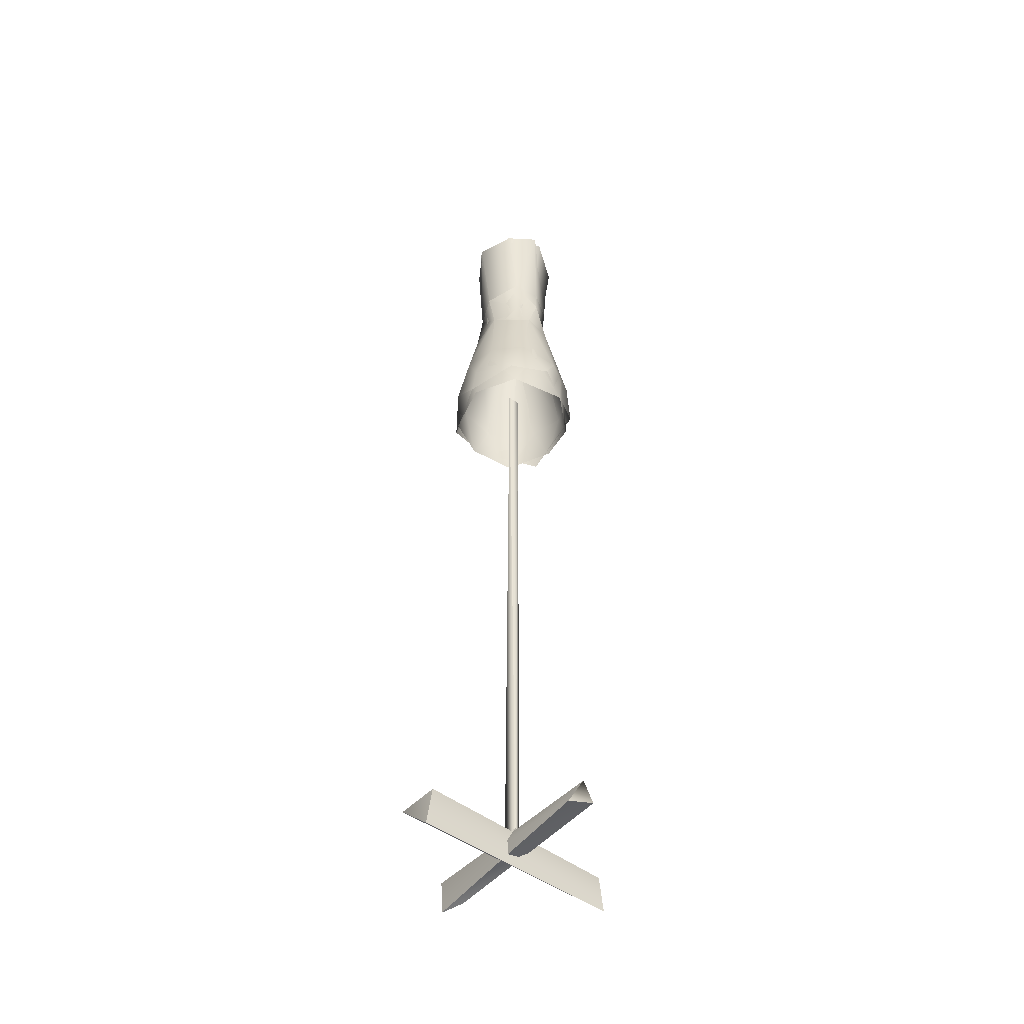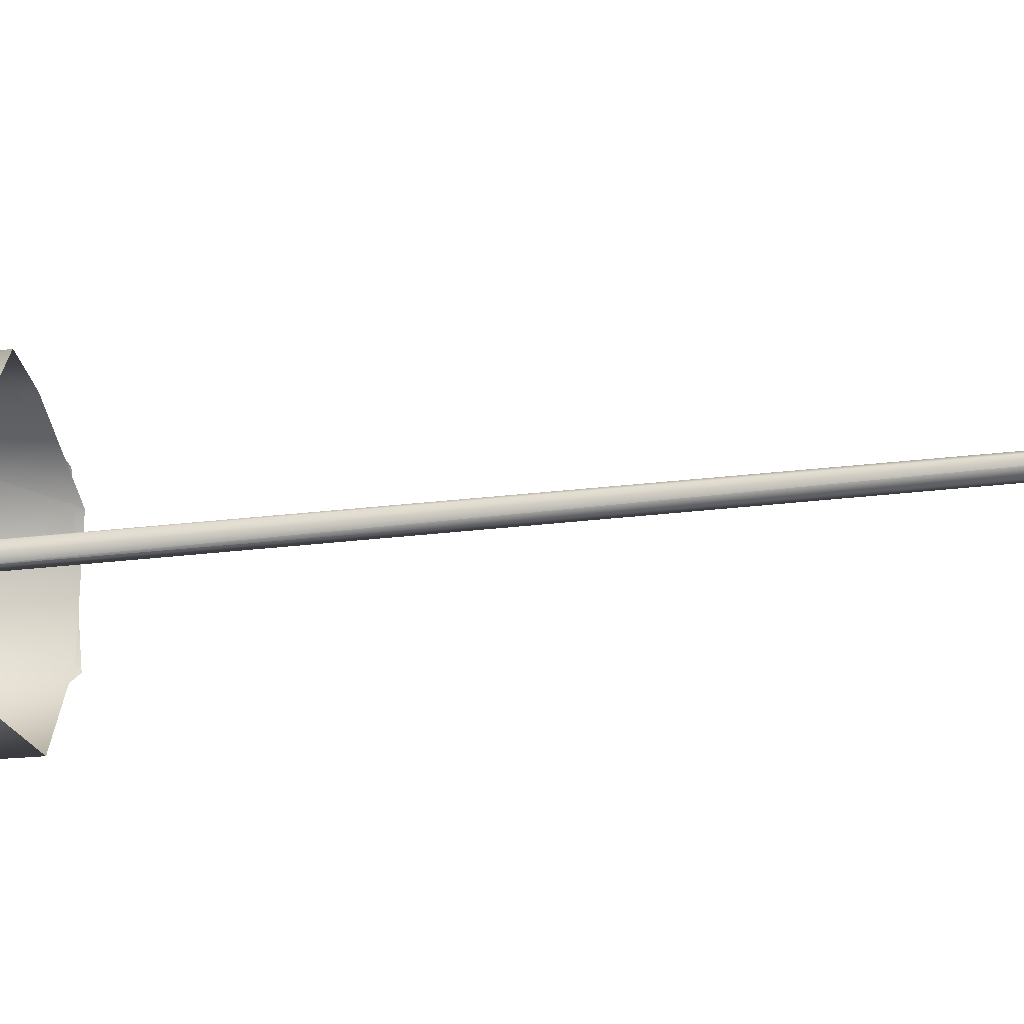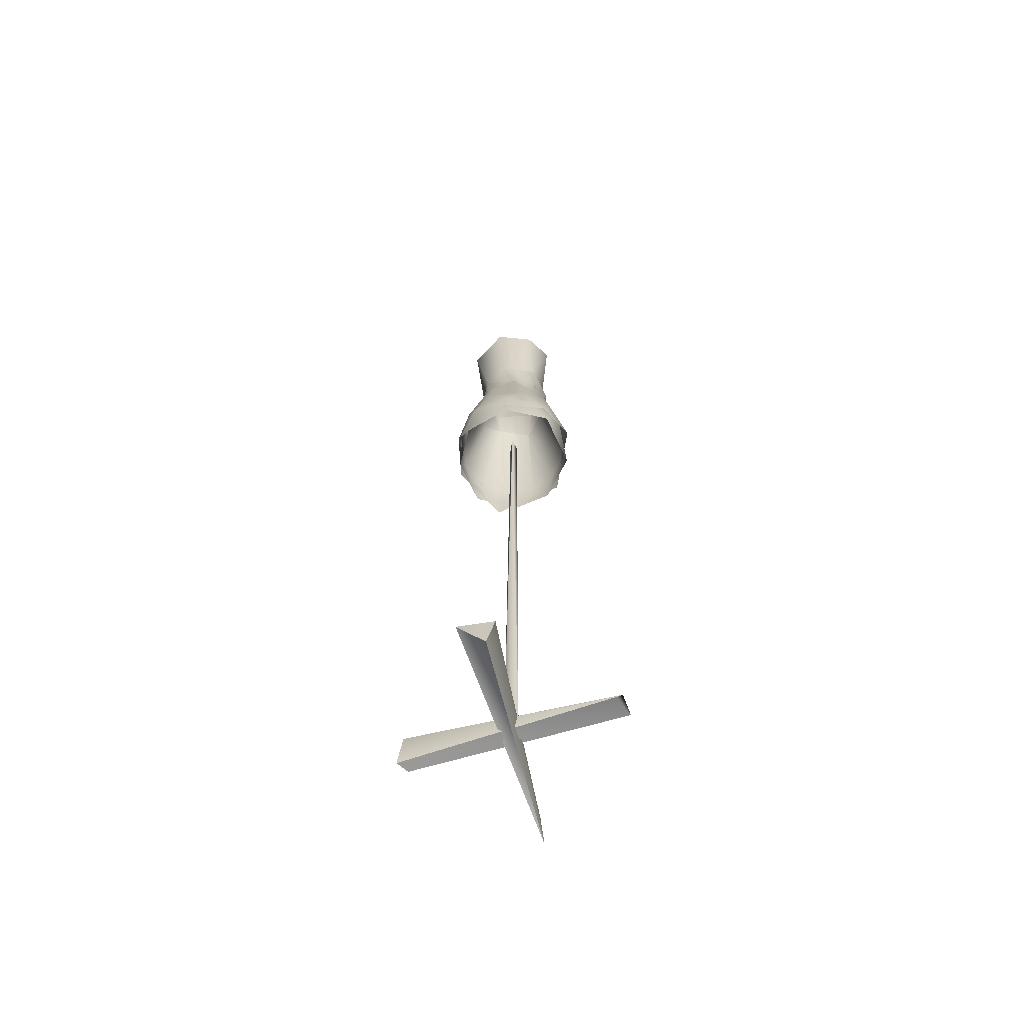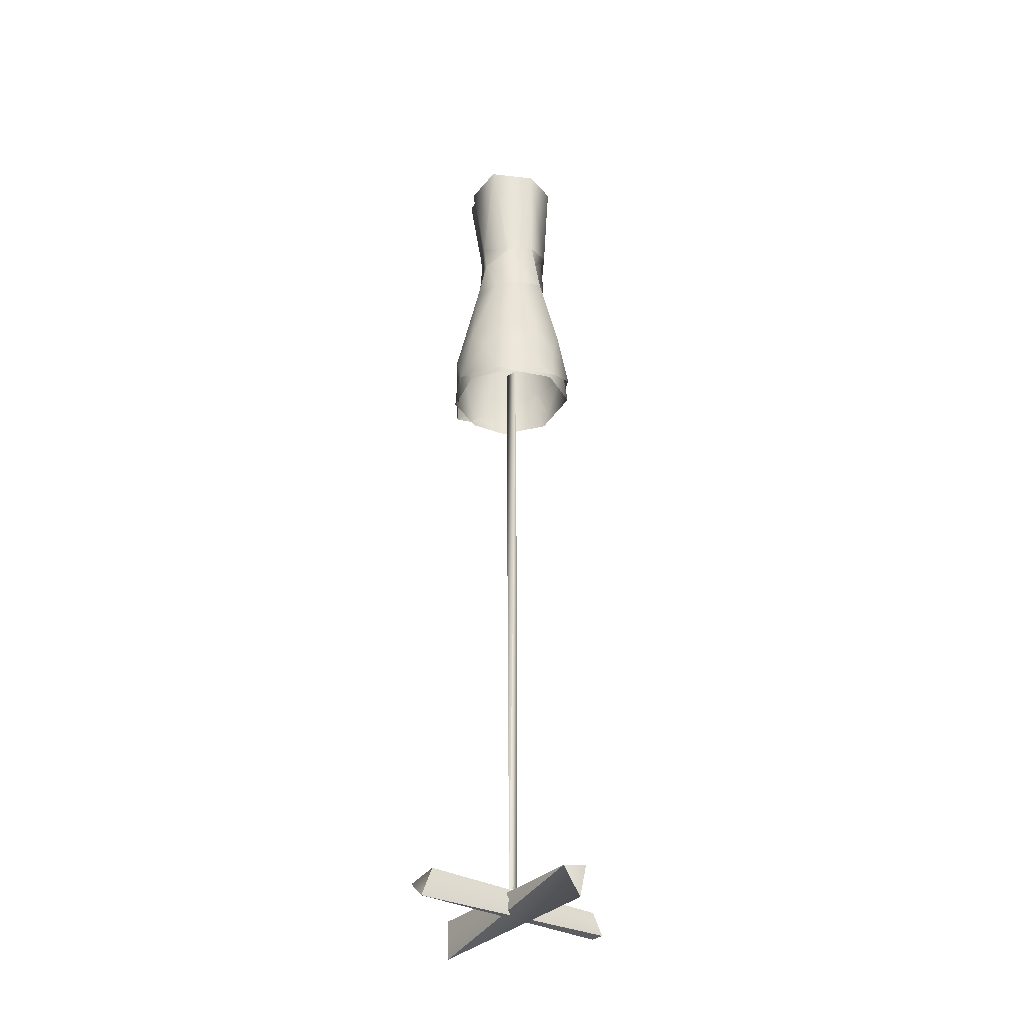
<metadata>
{"format":"obj","ext":"obj","renderer":"f3d","projection":"perspective","resolution":1024,"background":"white","views":[{"elev":-47.9,"azim":141.6,"up":"+Y"},{"elev":-25.8,"azim":-78.4,"up":"+Z"},{"elev":-65.7,"azim":105.6,"up":"+Y"},{"elev":-34.4,"azim":55.0,"up":"+Y"}]}
</metadata>
<code>
g SM_LampTall_03_LOD5
v 0.1134 1.417 0.08765
v 0.1362 1.534 0.0225
v 0.1114 1.525 0.08088
v 0.1134 1.417 0.08765
v 0.1114 1.525 0.08088
v 0.06373 1.532 0.122
v 0.1134 1.417 0.08765
v 0.06373 1.532 0.122
v 0.02258 1.428 0.1367
v -0.02032 1.531 0.137
v 0.02258 1.428 0.1367
v 0.06373 1.532 0.122
v 0.02258 1.428 0.1367
v -0.02032 1.531 0.137
v -0.07916 1.417 0.1182
v -0.07878 1.525 0.1109
v -0.07916 1.417 0.1182
v -0.02032 1.531 0.137
v -0.1201 1.534 0.0628
v -0.07916 1.417 0.1182
v -0.07878 1.525 0.1109
v -0.1201 1.534 0.0628
v -0.1342 1.428 0.02261
v -0.07916 1.417 0.1182
v -0.1351 1.528 -0.01995
v -0.1342 1.428 0.02261
v -0.1201 1.534 0.0628
v -0.1351 1.528 -0.01995
v -0.1223 1.428 -0.06089
v -0.1342 1.428 0.02261
v -0.1089 1.525 -0.07835
v -0.1223 1.428 -0.06089
v -0.1351 1.528 -0.01995
v 0.03512 1.54 -0.1334
v -0.04374 1.436 -0.1333
v -0.06137 1.532 -0.1198
v -0.04374 1.436 -0.1333
v 0.03512 1.54 -0.1334
v 0.08518 1.431 -0.1137
v 0.124 1.531 -0.06098
v 0.08518 1.431 -0.1137
v 0.03512 1.54 -0.1334
v 0.08518 1.431 -0.1137
v 0.124 1.531 -0.06098
v 0.138 1.428 -0.01987
v 0.138 1.428 -0.01987
v 0.124 1.531 -0.06098
v 0.1362 1.534 0.0225
v 0.138 1.428 -0.01987
v 0.1362 1.534 0.0225
v 0.1134 1.417 0.08765
v 0.03425 1.86 0.06641
v -0.0556 1.908 0.05916
v -0.05689 1.8 0.05441
v -0.0556 1.908 0.05916
v -0.0661 1.886 -0.03495
v -0.05689 1.8 0.05441
v 0.04154 1.827 -0.0729
v -0.0661 1.886 -0.03495
v -0.009787 1.906 -0.07305
v 0.05103 1.917 -0.05625
v 0.04154 1.827 -0.0729
v -0.009787 1.906 -0.07305
v 0.05103 1.917 -0.05625
v 0.07583 1.885 0.01859
v 0.04154 1.827 -0.0729
v 0.05558 1.751 0.06949
v 0.08146 1.789 0.01386
v 0.03425 1.86 0.06641
v 0.03425 1.86 0.06641
v -0.01162 1.744 0.08542
v 0.05558 1.751 0.06949
v -0.05689 1.8 0.05441
v -0.01162 1.744 0.08542
v 0.03425 1.86 0.06641
v 0.02098 1.746 -0.0819
v -0.03752 1.784 -0.06827
v 0.04154 1.827 -0.0729
v 0.02098 1.746 -0.0819
v 0.04154 1.827 -0.0729
v 0.07713 1.751 -0.03931
v 0.07713 1.751 -0.03931
v 0.04154 1.827 -0.0729
v 0.08146 1.789 0.01386
v 0.06486 1.871 0.05607
v 0.0122 1.83 0.09019
v -0.00557 1.912 0.0851
v -0.08538 1.831 -0.01585
v -0.07705 1.911 0.04338
v -0.06226 1.803 0.06033
v -0.08538 1.831 -0.01585
v -0.07242 1.914 -0.04393
v -0.07705 1.911 0.04338
v -0.002265 1.834 -0.09609
v 0.04822 1.917 -0.07323
v -0.01464 1.911 -0.0825
v 0.04822 1.917 -0.07323
v -0.002265 1.834 -0.09609
v 0.08843 1.886 -0.004008
v 0.06486 1.871 0.05607
v 0.0889 1.771 -0.02767
v 0.08946 1.744 0.04223
v -0.01902 1.748 0.09432
v 0.0122 1.83 0.09019
v 0.04749 1.75 0.08435
v -0.01902 1.748 0.09432
v -0.06226 1.803 0.06033
v 0.0122 1.83 0.09019
v -0.06226 1.803 0.06033
v -0.09366 1.754 -0.01847
v -0.08538 1.831 -0.01585
v 0.02208 1.758 -0.09373
v -0.002265 1.834 -0.09609
v -0.0412 1.749 -0.08374
v 0.02208 1.758 -0.09373
v 0.0889 1.771 -0.02767
v -0.002265 1.834 -0.09609
v 0.08843 1.886 -0.004008
v -0.002265 1.834 -0.09609
v 0.0889 1.771 -0.02767
v 0.0889 1.771 -0.02767
v 0.06486 1.871 0.05607
v 0.08843 1.886 -0.004008
v 0.07583 1.885 0.01859
v 0.03425 1.86 0.06641
v 0.08146 1.789 0.01386
v -0.07943 1.769 -0.02235
v -0.05689 1.8 0.05441
v -0.0661 1.886 -0.03495
v -0.0661 1.886 -0.03495
v -0.03752 1.784 -0.06827
v -0.07943 1.769 -0.02235
v -0.03752 1.784 -0.06827
v -0.0661 1.886 -0.03495
v 0.04154 1.827 -0.0729
v 0.08146 1.789 0.01386
v 0.04154 1.827 -0.0729
v 0.07583 1.885 0.01859
v 0.1114 1.525 0.08088
v 0.05558 1.751 0.06949
v 0.06373 1.532 0.122
v -0.07878 1.525 0.1109
v -0.05689 1.8 0.05441
v -0.1201 1.534 0.0628
v -0.1351 1.528 -0.01995
v -0.07943 1.769 -0.02235
v -0.1089 1.525 -0.07835
v 0.05042 2.137 0.09605
v 0.06486 1.871 0.05607
v -0.00557 1.912 0.0851
v 0.05042 2.137 0.09605
v -0.00557 1.912 0.0851
v -0.05214 2.141 0.09079
v -0.07705 1.911 0.04338
v -0.05214 2.141 0.09079
v -0.00557 1.912 0.0851
v -0.07705 1.911 0.04338
v -0.1129 2.134 -0.009827
v -0.05214 2.141 0.09079
v -0.07242 1.914 -0.04393
v -0.1129 2.134 -0.009827
v -0.07705 1.911 0.04338
v 0.04822 1.917 -0.07323
v 0.009695 2.141 -0.107
v -0.01464 1.911 -0.0825
v 0.009695 2.141 -0.107
v 0.04822 1.917 -0.07323
v 0.07309 2.131 -0.07052
v -0.2358 0.0375 0.003518
v 0.2451 0.08102 0.0433
v 0.2257 0.03186 -0.01053
v 0.2451 0.08102 0.0433
v -0.231 0.1214 0.009072
v 0.225 0.1042 -0.02767
v 0.2451 0.08102 0.0433
v -0.2358 0.0375 0.003518
v -0.231 0.1214 0.009072
v 0.2257 0.03186 -0.01053
v 0.2451 0.08102 0.0433
v 0.225 0.1042 -0.02767
v 0.0165 1.518 -0.002638
v 0.01243 0.1208 0.01486
v -0.008683 1.514 0.009703
v -0.01078 0.1249 -0.001846
v -0.008683 1.514 0.009703
v 0.01243 0.1208 0.01486
v -0.01078 0.1249 -0.001846
v -0.007132 1.51 -0.008297
v -0.008683 1.514 0.009703
v 0.0165 1.518 -0.002638
v 0.005637 0.1242 -0.01146
v 0.01243 0.1208 0.01486
v -0.007132 1.51 -0.008297
v 0.0165 1.518 -0.002638
v -0.008683 1.514 0.009703
v -3.3e-05 0.1179 -0.2169
v 0.023 0.11 0.214
v -0.041 0.09358 0.2233
v -0.041 0.09358 0.2233
v -0.01586 0.06442 -0.2255
v -3.3e-05 0.1179 -0.2169
v -0.041 0.09358 0.2233
v 0.023 0.11 0.214
v 0.008692 0.05185 0.2292
v 0.03564 0.05395 -0.2117
v -3.3e-05 0.1179 -0.2169
v -0.01586 0.06442 -0.2255
v 0.1519 1.427 -0.0213
v 0.09867 1.424 0.1141
v 0.1304 1.504 0.06741
v 0.1304 1.504 0.06741
v 0.09867 1.424 0.1141
v 0.06566 1.498 0.1306
v 0.09867 1.424 0.1141
v -0.01271 1.45 0.1452
v 0.06566 1.498 0.1306
v -0.1342 1.423 0.07586
v -0.05265 1.528 0.1324
v -0.01271 1.45 0.1452
v -0.1342 1.423 0.07586
v -0.1275 1.5 0.0675
v -0.05265 1.528 0.1324
v -0.1342 1.423 0.07586
v -0.1442 1.498 -0.01231
v -0.1275 1.5 0.0675
v -0.1172 1.451 -0.08726
v -0.1442 1.498 -0.01231
v -0.1342 1.423 0.07586
v 0.1519 1.427 -0.0213
v 0.1436 1.501 -0.02508
v 0.09484 1.483 -0.1091
v 0.1436 1.501 -0.02508
v 0.1519 1.427 -0.0213
v 0.1304 1.504 0.06741
v 0.09516 1.578 0.09529
v 0.08946 1.744 0.04223
v 0.1321 1.584 0.02179
v 0.08946 1.744 0.04223
v 0.09516 1.578 0.09529
v 0.04749 1.75 0.08435
v 0.02087 1.559 0.1377
v 0.04749 1.75 0.08435
v 0.09516 1.578 0.09529
v 0.04749 1.75 0.08435
v 0.02087 1.559 0.1377
v -0.01902 1.748 0.09432
v -0.01902 1.748 0.09432
v 0.02087 1.559 0.1377
v -0.05265 1.528 0.1324
v -0.09784 1.545 -0.09804
v -0.09366 1.754 -0.01847
v -0.1344 1.589 -0.006647
v -0.09784 1.545 -0.09804
v -0.0412 1.749 -0.08374
v -0.09366 1.754 -0.01847
v -0.02527 1.555 -0.134
v -0.0412 1.749 -0.08374
v -0.09784 1.545 -0.09804
v -0.0412 1.749 -0.08374
v -0.02527 1.555 -0.134
v 0.02208 1.758 -0.09373
v 0.02208 1.758 -0.09373
v -0.02527 1.555 -0.134
v 0.06155 1.582 -0.1168
v 0.1436 1.501 -0.02508
v 0.1304 1.504 0.06741
v 0.1321 1.584 0.02179
v 0.1304 1.504 0.06741
v 0.09516 1.578 0.09529
v 0.1321 1.584 0.02179
v 0.06566 1.498 0.1306
v 0.09516 1.578 0.09529
v 0.1304 1.504 0.06741
v 0.09516 1.578 0.09529
v 0.06566 1.498 0.1306
v 0.02087 1.559 0.1377
v 0.06566 1.498 0.1306
v -0.01271 1.45 0.1452
v 0.02087 1.559 0.1377
v -0.01271 1.45 0.1452
v -0.05265 1.528 0.1324
v 0.02087 1.559 0.1377
v -0.1275 1.5 0.0675
v -0.09279 1.582 0.0946
v -0.05265 1.528 0.1324
v -0.1275 1.5 0.0675
v -0.1344 1.589 -0.006647
v -0.09279 1.582 0.0946
v -0.1442 1.498 -0.01231
v -0.1344 1.589 -0.006647
v -0.1275 1.5 0.0675
v -0.1442 1.498 -0.01231
v -0.09784 1.545 -0.09804
v -0.1344 1.589 -0.006647
v -0.09784 1.545 -0.09804
v -0.1442 1.498 -0.01231
v -0.1172 1.451 -0.08726
v 0.01085 1.483 -0.1505
v 0.06155 1.582 -0.1168
v -0.02527 1.555 -0.134
v 0.06155 1.582 -0.1168
v 0.01085 1.483 -0.1505
v 0.09484 1.483 -0.1091
v 0.06155 1.582 -0.1168
v 0.09484 1.483 -0.1091
v 0.1198 1.582 -0.05907
v 0.1198 1.582 -0.05907
v 0.09484 1.483 -0.1091
v 0.1436 1.501 -0.02508
v 0.1198 1.582 -0.05907
v 0.1436 1.501 -0.02508
v 0.1321 1.584 0.02179
v 0.005637 0.1242 -0.01146
v -0.007132 1.51 -0.008297
v -0.01078 0.1249 -0.001846
v -0.007132 1.51 -0.008297
v 0.0165 1.518 -0.002638
v -0.04374 1.436 -0.1333
v -0.1089 1.525 -0.07835
v -0.06137 1.532 -0.1198
v -0.1223 1.428 -0.06089
v 0.0122 1.83 0.09019
v -0.07705 1.911 0.04338
v -0.00557 1.912 0.0851
v -0.06226 1.803 0.06033
v -0.07242 1.914 -0.04393
v -0.002265 1.834 -0.09609
v -0.01464 1.911 -0.0825
v -0.08538 1.831 -0.01585
v 0.08946 1.744 0.04223
v 0.0122 1.83 0.09019
v 0.06486 1.871 0.05607
v 0.04749 1.75 0.08435
v -0.08538 1.831 -0.01585
v -0.0412 1.749 -0.08374
v -0.002265 1.834 -0.09609
v -0.09366 1.754 -0.01847
v 0.1362 1.534 0.0225
v 0.05558 1.751 0.06949
v 0.1114 1.525 0.08088
v 0.08146 1.789 0.01386
v -0.02032 1.531 0.137
v 0.05558 1.751 0.06949
v -0.01162 1.744 0.08542
v 0.06373 1.532 0.122
v -0.05689 1.8 0.05441
v -0.02032 1.531 0.137
v -0.01162 1.744 0.08542
v -0.07878 1.525 0.1109
v -0.1351 1.528 -0.01995
v -0.05689 1.8 0.05441
v -0.07943 1.769 -0.02235
v -0.1201 1.534 0.0628
v -0.03752 1.784 -0.06827
v -0.06137 1.532 -0.1198
v -0.07943 1.769 -0.02235
v -0.1089 1.525 -0.07835
v 0.03512 1.54 -0.1334
v -0.03752 1.784 -0.06827
v 0.02098 1.746 -0.0819
v -0.06137 1.532 -0.1198
v 0.03512 1.54 -0.1334
v 0.07713 1.751 -0.03931
v 0.124 1.531 -0.06098
v 0.02098 1.746 -0.0819
v 0.07713 1.751 -0.03931
v 0.1362 1.534 0.0225
v 0.124 1.531 -0.06098
v 0.08146 1.789 0.01386
v 0.1069 2.125 0.009499
v 0.06486 1.871 0.05607
v 0.05042 2.137 0.09605
v 0.08843 1.886 -0.004008
v 0.009695 2.141 -0.107
v -0.07242 1.914 -0.04393
v -0.01464 1.911 -0.0825
v -0.1129 2.134 -0.009827
v 0.04822 1.917 -0.07323
v 0.1069 2.125 0.009499
v 0.07309 2.131 -0.07052
v 0.08843 1.886 -0.004008
v 0.04731 2.139 0.09085
v 0.07583 1.885 0.01859
v 0.1056 2.118 0.01534
v 0.03425 1.86 0.06641
v -0.07216 2.112 0.08473
v 0.03425 1.86 0.06641
v 0.04731 2.139 0.09085
v -0.0556 1.908 0.05916
v -0.0556 1.908 0.05916
v -0.09353 2.117 -0.04445
v -0.0661 1.886 -0.03495
v -0.07216 2.112 0.08473
v -0.0661 1.886 -0.03495
v -0.01466 2.139 -0.09847
v -0.009787 1.906 -0.07305
v -0.09353 2.117 -0.04445
v -0.01466 2.139 -0.09847
v 0.05103 1.917 -0.05625
v -0.009787 1.906 -0.07305
v 0.06771 2.124 -0.07532
v 0.1056 2.118 0.01534
v 0.05103 1.917 -0.05625
v 0.06771 2.124 -0.07532
v 0.07583 1.885 0.01859
v 0.225 0.1042 -0.02767
v -0.2358 0.0375 0.003518
v 0.2257 0.03186 -0.01053
v -0.231 0.1214 0.009072
v -0.01586 0.06442 -0.2255
v 0.008692 0.05185 0.2292
v 0.03564 0.05395 -0.2117
v -0.041 0.09358 0.2233
v 0.03564 0.05395 -0.2117
v 0.023 0.11 0.214
v -3.3e-05 0.1179 -0.2169
v 0.008692 0.05185 0.2292
v -0.06226 1.803 0.06033
v -0.05265 1.528 0.1324
v -0.09279 1.582 0.0946
v -0.01902 1.748 0.09432
v -0.06226 1.803 0.06033
v -0.1344 1.589 -0.006647
v -0.09366 1.754 -0.01847
v -0.09279 1.582 0.0946
v 0.02208 1.758 -0.09373
v 0.06155 1.582 -0.1168
v 0.1198 1.582 -0.05907
v 0.0889 1.771 -0.02767
v 0.1321 1.584 0.02179
v 0.0889 1.771 -0.02767
v 0.1198 1.582 -0.05907
v 0.08946 1.744 0.04223
v -0.09784 1.545 -0.09804
v 0.01085 1.483 -0.1505
v -0.02527 1.555 -0.134
v -0.1172 1.451 -0.08726
f 3 2 1
f 6 5 4
f 9 8 7
f 12 11 10
f 15 14 13
f 18 17 16
f 21 20 19
f 24 23 22
f 27 26 25
f 30 29 28
f 33 32 31
f 36 35 34
f 39 38 37
f 42 41 40
f 45 44 43
f 48 47 46
f 51 50 49
f 54 53 52
f 57 56 55
f 60 59 58
f 63 62 61
f 66 65 64
f 69 68 67
f 72 71 70
f 75 74 73
f 78 77 76
f 81 80 79
f 84 83 82
f 87 86 85
f 90 89 88
f 93 92 91
f 96 95 94
f 99 98 97
f 102 101 100
f 105 104 103
f 108 107 106
f 111 110 109
f 114 113 112
f 117 116 115
f 120 119 118
f 123 122 121
f 126 125 124
f 129 128 127
f 132 131 130
f 135 134 133
f 138 137 136
f 141 140 139
f 144 143 142
f 147 146 145
f 150 149 148
f 153 152 151
f 156 155 154
f 159 158 157
f 162 161 160
f 165 164 163
f 168 167 166
f 171 170 169
f 174 173 172
f 177 176 175
f 180 179 178
f 183 182 181
f 186 185 184
f 189 188 187
f 192 191 190
f 195 194 193
f 198 197 196
f 201 200 199
f 204 203 202
f 207 206 205
f 210 209 208
f 213 212 211
f 216 215 214
f 219 218 217
f 222 221 220
f 225 224 223
f 228 227 226
f 231 230 229
f 234 233 232
f 237 236 235
f 240 239 238
f 243 242 241
f 246 245 244
f 249 248 247
f 252 251 250
f 255 254 253
f 258 257 256
f 261 260 259
f 264 263 262
f 267 266 265
f 270 269 268
f 273 272 271
f 276 275 274
f 279 278 277
f 282 281 280
f 285 284 283
f 288 287 286
f 291 290 289
f 294 293 292
f 297 296 295
f 300 299 298
f 303 302 301
f 306 305 304
f 309 308 307
f 312 311 310
f 315 314 313
f 317 313 316
f 320 319 318
f 321 318 319
f 324 323 322
f 325 322 323
f 328 327 326
f 329 326 327
f 332 331 330
f 333 330 331
f 336 335 334
f 337 334 335
f 340 339 338
f 341 338 339
f 344 343 342
f 345 342 343
f 348 347 346
f 349 346 347
f 352 351 350
f 353 350 351
f 356 355 354
f 355 356 357
f 360 359 358
f 361 358 359
f 364 363 362
f 365 362 363
f 368 367 366
f 369 366 367
f 372 371 370
f 373 370 371
f 376 375 374
f 377 374 375
f 380 379 378
f 381 378 379
f 384 383 382
f 385 382 383
f 388 387 386
f 389 386 387
f 392 391 390
f 393 390 391
f 396 395 394
f 397 394 395
f 400 399 398
f 401 398 399
f 404 403 402
f 405 402 403
f 408 407 406
f 409 406 407
f 412 411 410
f 413 410 411
f 416 415 414
f 414 415 417
f 420 419 418
f 421 418 419
f 424 423 422
f 425 422 423
f 428 427 426
f 429 428 426
f 432 431 430
f 433 430 431
f 436 435 434
f 437 434 435

</code>
